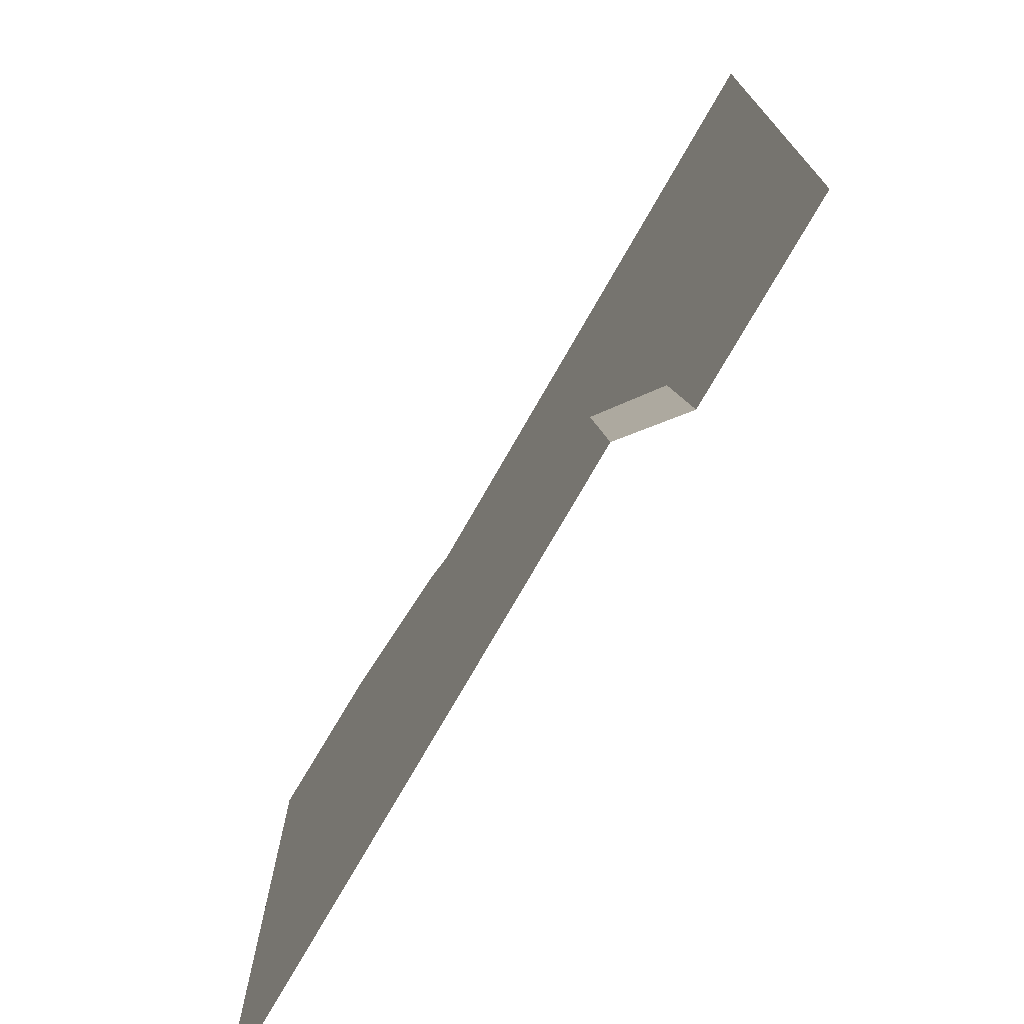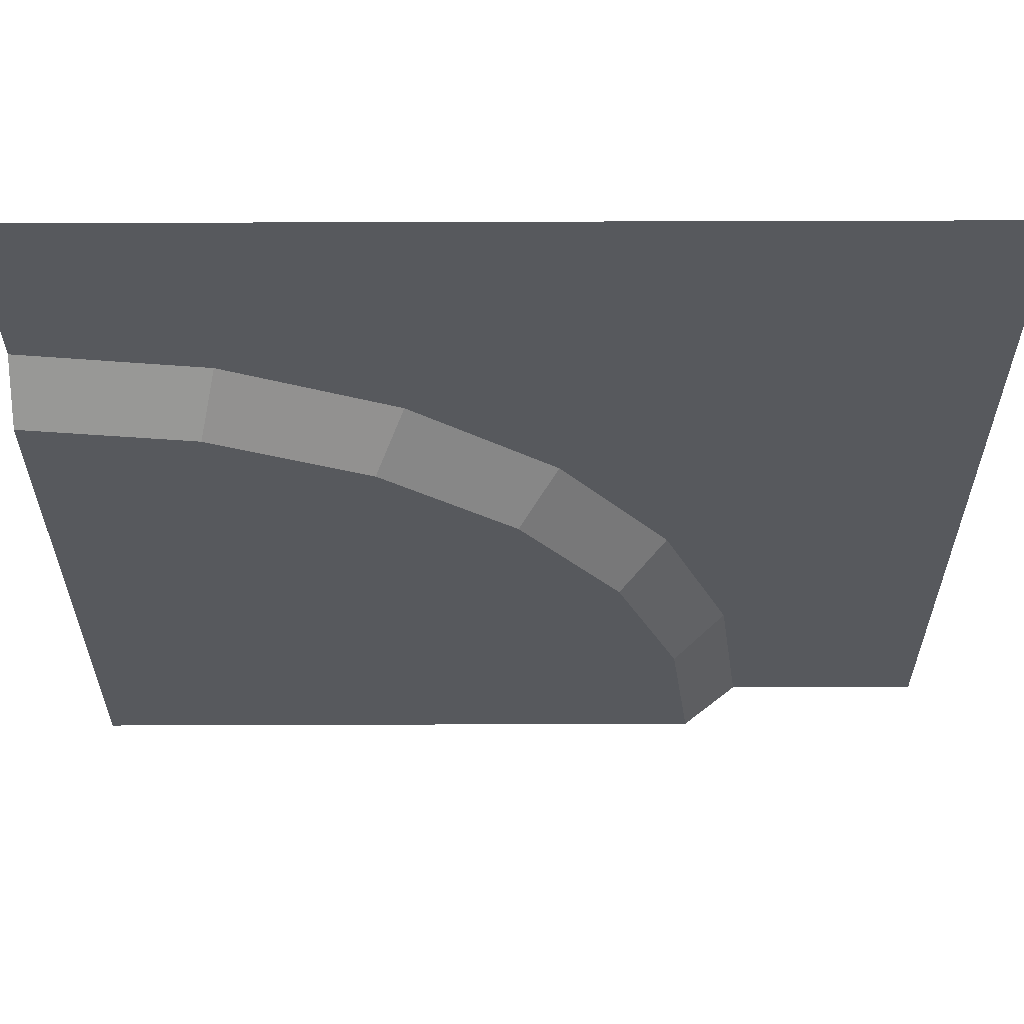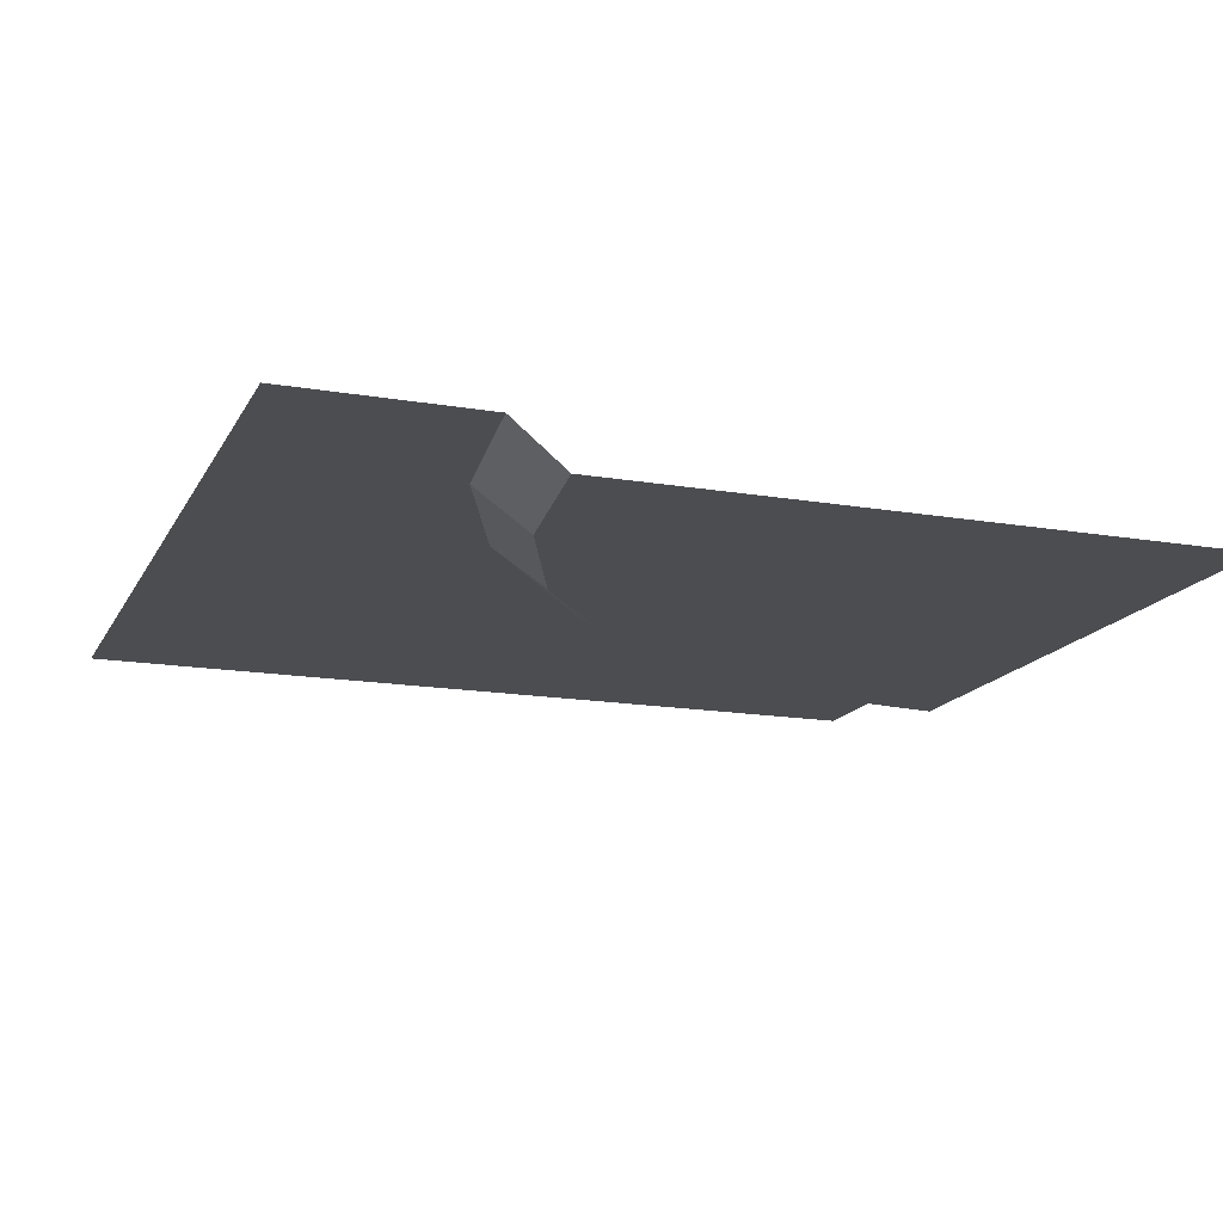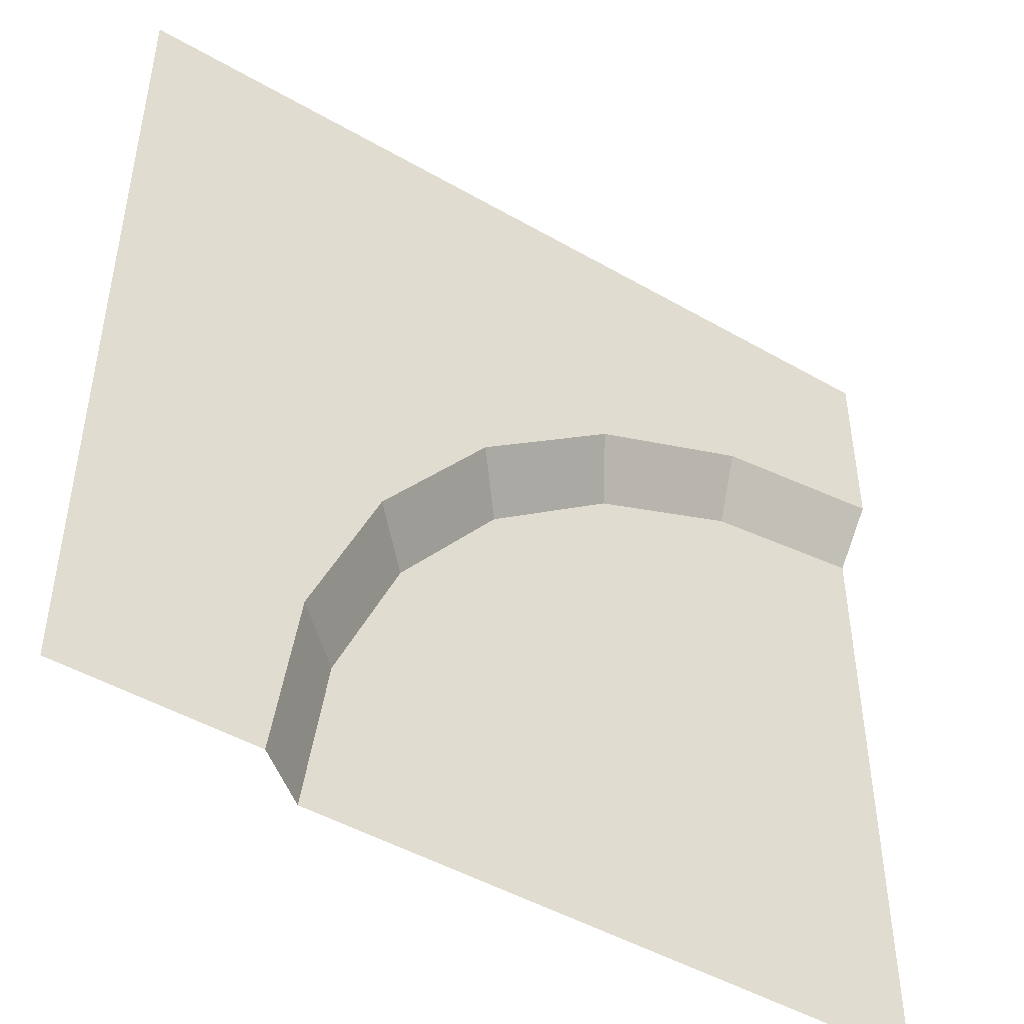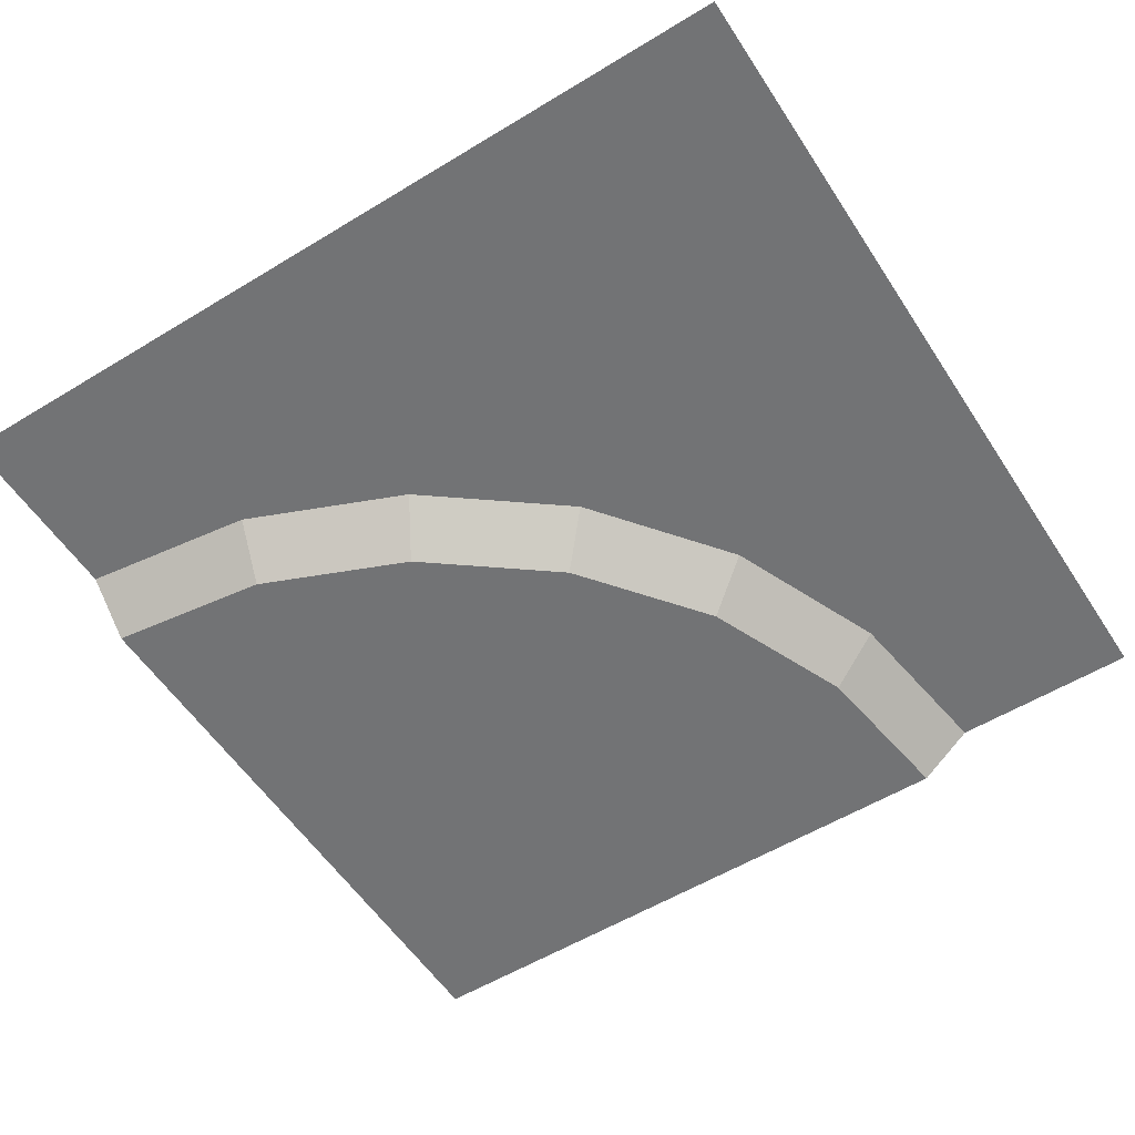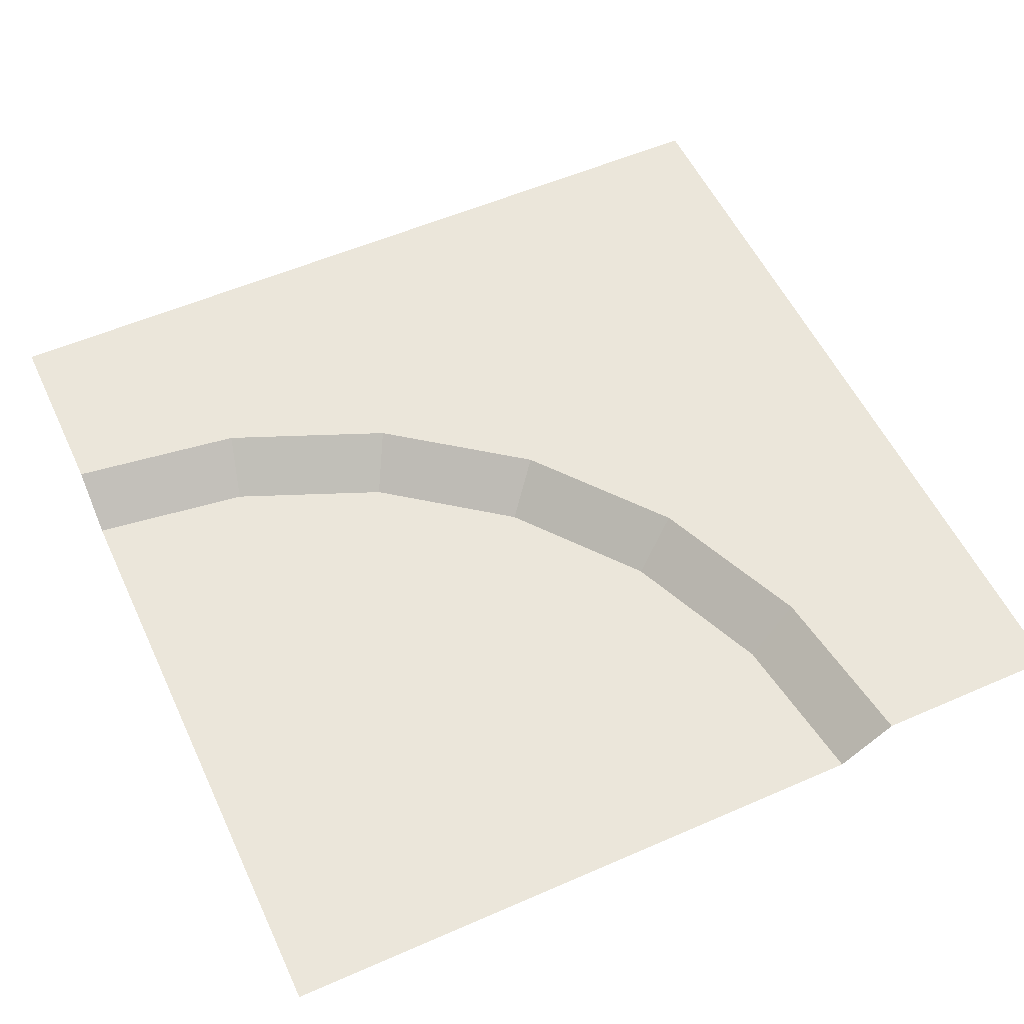
<metadata>
{"format":"obj","ext":"obj","renderer":"f3d","projection":"perspective","resolution":1024,"background":"white","views":[{"elev":-74.6,"azim":60.3,"up":"+Z"},{"elev":60.8,"azim":-0.2,"up":"+Z"},{"elev":-15.7,"azim":160.3,"up":"+Y"},{"elev":-47.3,"azim":146.9,"up":"+Z"},{"elev":-55.7,"azim":32.6,"up":"+Y"},{"elev":54.8,"azim":-114.8,"up":"+Y"}]}
</metadata>
<code>
o ground_riverCorner
v 1.541 -0.4 -2.515
v 1.397 0 -0.884
v 2.02 0 -2.387
v 0.9675 -0.4 -1.132
v -1.132 -0.4 0.9675
v -2.387 -0 2.02
v -0.884 -0 1.397
v -2.515 -0.4 1.541
v 0.05596 -0.4 0.05596
v 0.4067 -0 0.4067
v 1.736 -0.4 -4
v 2.232 0 -4
v -4 -0 2.232
v -4 -0.4 1.736
v 2.792 0 -2.18
v 3.032 0 -4
v 2.09 0 -0.484
v 0.9724 -0 0.9724
v -0.484 -0 2.09
v -2.18 -0 2.792
v -4 -0 3.032
v 4 -0 4
v -4 -0 4
v 4 0 -4
v -1.736 -0.4 -4
v -4 -0.4 -4
v -4 -0.4 -1.736
f 1 2 3
f 2 1 4
f 5 6 7
f 6 5 8
f 9 7 10
f 7 9 5
f 11 3 12
f 3 11 1
f 8 13 6
f 13 8 14
f 4 10 2
f 10 4 9
f 12 15 16
f 15 12 17
f 17 12 3
f 17 3 18
f 18 3 2
f 18 2 10
f 18 10 19
f 19 10 7
f 19 7 20
f 20 7 6
f 20 6 21
f 21 6 13
f 22 19 23
f 19 22 18
f 18 22 17
f 17 22 24
f 17 24 15
f 15 24 16
f 23 19 20
f 23 20 21
f 25 1 11
f 1 25 4
f 4 25 9
f 9 25 5
f 5 25 8
f 8 25 26
f 8 26 14
f 14 26 27

</code>
